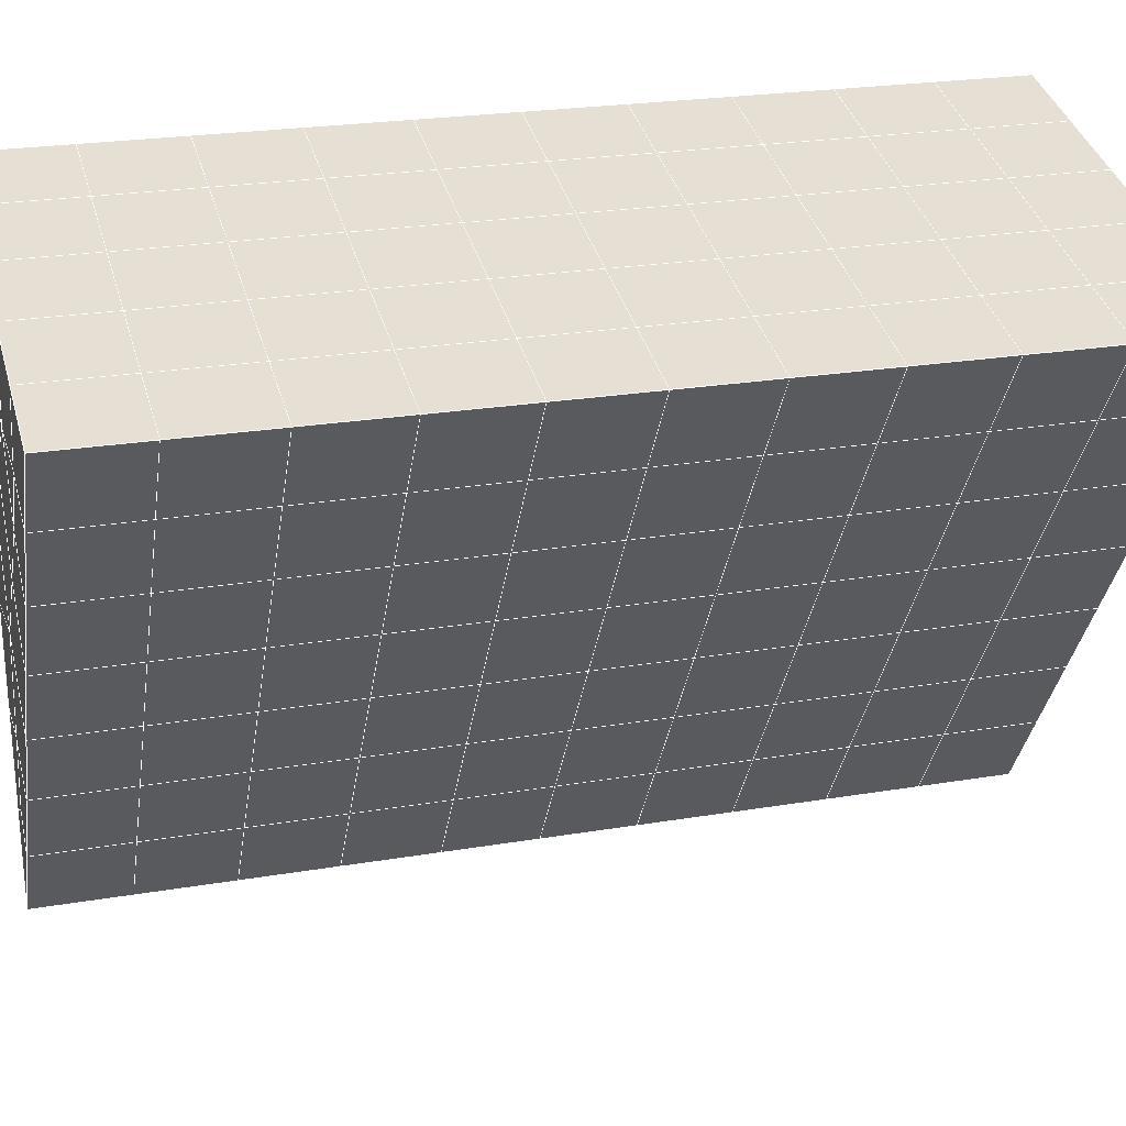
<metadata>
{"format":"obj","ext":"obj","renderer":"f3d","projection":"perspective","resolution":1024,"background":"white","views":[{"elev":38.2,"azim":-105.4,"up":"+Y"}]}
</metadata>
<code>
v 49 6.548 20.7
v 51 6.548 20.7
v 50.89 4.605 20.57
v 49.04 4.292 20.54
v 49 6.394 22.9
v 51 6.394 22.9
v 49 6.241 25.09
v 51 6.241 25.09
v 49 6.087 27.29
v 51 6.087 27.29
v 49 5.934 29.48
v 51 5.934 29.48
v 49 5.78 31.68
v 51 5.78 31.68
v 49 5.627 33.87
v 51 5.627 33.87
v 49 5.473 36.06
v 51 5.473 36.07
v 49 5.32 38.26
v 51 5.32 38.26
v 49 5.166 40.45
v 51 5.166 40.45
v 49 5.013 42.65
v 51 5.013 42.65
v 48.58 2.85 42.5
v 50.89 2.686 42.49
v 48.54 0.8637 42.36
v 50.12 0.952 42.36
v 49.04 -1.345 42.2
v 51.13 -0.6683 42.25
v 49.84 -3.013 42.09
v 51.02 -3.03 42.09
v 49.96 -4.494 41.98
v 50.69 -5.004 41.95
v 49.26 -5.071 41.94
v 49.99 -6.676 41.83
v 48.57 -5.675 41.9
v 49.29 -7.813 41.75
v 48.57 -5.522 39.71
v 49.29 -7.659 39.56
v 48.57 -5.368 37.51
v 49.29 -7.506 37.36
v 48.57 -5.215 35.32
v 49.29 -7.353 35.17
v 48.57 -5.061 33.12
v 49.29 -7.199 32.97
v 48.57 -4.908 30.93
v 49.29 -7.045 30.78
v 48.57 -4.755 28.73
v 49.29 -6.892 28.58
v 48.57 -4.601 26.54
v 49.29 -6.739 26.39
v 48.57 -4.448 24.34
v 49.29 -6.585 24.19
v 48.57 -4.294 22.15
v 49.29 -6.432 22
v 48.57 -4.14 19.95
v 49.29 -6.278 19.81
v 50.01 -3.769 19.98
v 50 -5.657 19.85
v 51.43 -4.141 19.95
v 50.71 -6.278 19.81
v 51.43 -4.294 22.15
v 50.71 -6.432 22
v 51.43 -4.448 24.34
v 50.71 -6.585 24.2
v 51.43 -4.601 26.54
v 50.71 -6.738 26.39
v 51.43 -4.755 28.73
v 50.71 -6.892 28.58
v 51.43 -4.908 30.93
v 50.71 -7.046 30.78
v 51.43 -5.061 33.12
v 50.71 -7.199 32.97
v 51.43 -5.215 35.32
v 50.71 -7.353 35.17
v 51.43 -5.368 37.51
v 50.71 -7.506 37.36
v 51.43 -5.522 39.71
v 50.71 -7.66 39.56
v 51.43 -5.675 41.9
v 50.71 -7.813 41.75
v 52.14 -3.538 42.05
v 52.14 -3.384 39.86
v 52.14 -3.231 37.66
v 52.14 -3.077 35.47
v 52.14 -2.924 33.27
v 52.14 -2.77 31.08
v 52.14 -2.617 28.88
v 52.14 -2.463 26.69
v 52.14 -2.31 24.49
v 52.14 -2.157 22.3
v 52.14 -2.003 20.1
v 50.04 -1.143 20.16
v 47.86 -2.003 20.1
v 47.86 -2.157 22.3
v 47.86 -2.31 24.49
v 47.86 -2.464 26.69
v 47.86 -2.617 28.88
v 47.86 -2.771 31.08
v 47.86 -2.924 33.27
v 47.86 -3.077 35.47
v 47.86 -3.231 37.66
v 47.86 -3.384 39.86
v 47.86 -3.538 42.05
v 48.84 -3.235 42.07
v 50 -9.95 41.6
v 50 -9.797 39.41
v 50 -9.644 37.21
v 50 -9.49 35.02
v 50 -9.337 32.82
v 50 -9.183 30.63
v 50 -9.03 28.43
v 50 -8.876 26.24
v 50 -8.723 24.05
v 50 -8.569 21.85
v 50 -8.416 19.66
v 51.49 0.8704 20.31
v 52.86 0.1346 20.25
v 52.19 2.593 20.43
v 53.57 2.272 20.4
v 52.62 4.573 20.56
v 54.29 4.41 20.55
v 53 6.547 20.7
v 55 6.548 20.7
v 53 6.394 22.9
v 55 6.394 22.9
v 53 6.24 25.09
v 55 6.24 25.09
v 53 6.087 27.29
v 55 6.087 27.29
v 53 5.934 29.48
v 55 5.934 29.48
v 53 5.78 31.68
v 55 5.78 31.68
v 53 5.627 33.87
v 55 5.627 33.87
v 53 5.473 36.06
v 55 5.473 36.06
v 53 5.32 38.26
v 55 5.32 38.26
v 53 5.166 40.45
v 55 5.167 40.45
v 53 5.013 42.65
v 55 5.013 42.65
v 52.76 3.061 42.51
v 54.29 2.875 42.5
v 52.24 1.324 42.39
v 53.57 0.7374 42.35
v 52.86 -1.4 42.2
v 47.14 -1.4 42.2
v 46.43 0.7379 42.35
v 45.71 2.875 42.5
v 47 5.013 42.65
v 47 5.167 40.45
v 47 5.32 38.26
v 47 5.473 36.06
v 47 5.627 33.87
v 47 5.78 31.68
v 47 5.933 29.48
v 47 6.087 27.29
v 47 6.241 25.09
v 47 6.394 22.9
v 47 6.547 20.7
v 47.23 4.619 20.57
v 48.83 1.059 20.32
v 50.46 2.534 20.42
v 47.14 0.1348 20.25
v 47.14 -0.01872 22.45
v 47.14 -0.1724 24.64
v 47.14 -0.3256 26.84
v 47.14 -0.4789 29.03
v 47.14 -0.6324 31.23
v 47.14 -0.7861 33.42
v 47.14 -0.9399 35.62
v 47.14 -1.093 37.81
v 47.14 -1.247 40.01
v 52.86 -0.01871 22.45
v 52.86 -0.1725 24.64
v 52.86 -0.3259 26.84
v 52.86 -0.4795 29.03
v 52.86 -0.6326 31.23
v 52.86 -0.786 33.42
v 52.86 -0.9399 35.62
v 52.86 -1.093 37.81
v 52.86 -1.246 40.01
v 53.57 0.8914 40.16
v 53.57 1.044 37.96
v 53.57 1.198 35.77
v 53.57 1.352 33.57
v 53.57 1.505 31.38
v 53.57 1.658 29.18
v 53.57 1.812 26.99
v 53.57 1.966 24.79
v 53.57 2.119 22.6
v 54.29 3.029 40.3
v 54.29 3.182 38.11
v 54.29 3.336 35.92
v 54.29 3.489 33.72
v 54.29 3.643 31.53
v 54.29 3.796 29.33
v 54.29 3.949 27.14
v 54.29 4.103 24.94
v 54.29 4.256 22.75
v 47.79 2.927 20.45
v 46.43 2.272 20.4
v 46.43 2.119 22.6
v 46.43 1.965 24.79
v 46.43 1.812 26.99
v 46.43 1.658 29.18
v 46.43 1.505 31.38
v 46.43 1.352 33.57
v 46.43 1.198 35.77
v 46.43 1.045 37.96
v 46.43 0.891 40.16
v 45.71 4.41 20.55
v 45.71 4.257 22.75
v 45.71 4.103 24.94
v 45.71 3.949 27.14
v 45.71 3.796 29.33
v 45.71 3.642 31.53
v 45.71 3.489 33.72
v 45.71 3.336 35.92
v 45.71 3.182 38.11
v 45.71 3.029 40.3
v 45 6.547 20.7
v 45 6.394 22.9
v 45 6.24 25.09
v 45 6.087 27.29
v 45 5.934 29.48
v 45 5.78 31.68
v 45 5.627 33.87
v 45 5.473 36.06
v 45 5.32 38.26
v 45 5.166 40.45
v 45 5.013 42.65
v 49.96 -4.494 41.98
v 49.84 -3.013 42.09
v 49.04 -1.345 42.2
v 47.14 -1.4 42.2
v 47.14 -1.247 40.01
v 47.86 -3.384 39.86
v 48.57 -5.522 39.71
v 49.29 -7.659 39.56
v 49.29 -7.813 41.75
v 50 -9.95 41.6
v 50.71 -7.813 41.75
v 50.71 -7.66 39.56
v 51.43 -5.522 39.71
v 51.43 -5.675 41.9
v 52.14 -3.538 42.05
v 51.02 -3.03 42.09
v 51.13 -0.6683 42.25
v 48.84 -3.235 42.07
v 47.86 -3.538 42.05
v 48.57 -5.675 41.9
v 49.99 -6.676 41.83
v 50.69 -5.004 41.95
v 49.26 -5.071 41.94
v 48.57 -5.368 37.51
v 47.86 -3.231 37.66
v 47.14 -1.093 37.81
v 46.43 1.045 37.96
v 46.43 0.891 40.15
v 46.43 0.7379 42.35
v 48.54 0.8637 42.36
v 52.24 1.324 42.39
v 50.89 2.686 42.49
v 50.12 0.952 42.36
v 52.86 -1.4 42.2
v 52.14 -3.384 39.86
v 51.43 -5.368 37.51
v 50.71 -7.506 37.36
v 50 -9.797 39.41
v 45.71 2.875 42.5
v 45.71 3.029 40.3
v 45.71 3.182 38.11
v 45.71 3.336 35.92
v 46.43 1.198 35.77
v 47.14 -0.9399 35.62
v 47.86 -3.077 35.47
v 52.76 3.061 42.51
v 53.57 0.7374 42.35
v 53.57 0.8914 40.16
v 52.86 -1.246 40.01
v 52.86 -1.093 37.81
v 52.14 -3.231 37.66
v 52.14 -3.077 35.47
v 51.43 -5.215 35.32
v 51.43 -5.061 33.12
v 50.71 -7.199 32.97
v 50.71 -7.353 35.17
v 50 -9.49 35.02
v 50 -9.644 37.21
v 49.29 -7.506 37.36
v 54.29 2.875 42.5
v 53 5.013 42.65
v 51 5.013 42.65
v 48.58 2.85 42.5
v 55 5.013 42.65
v 55 5.167 40.45
v 55 5.32 38.26
v 55 5.473 36.06
v 54.29 3.336 35.91
v 54.29 3.489 33.72
v 53.57 1.352 33.57
v 53.57 1.505 31.38
v 52.86 -0.6326 31.23
v 52.86 -0.4795 29.03
v 52.14 -2.617 28.88
v 52.14 -2.463 26.69
v 51.43 -4.601 26.54
v 51.43 -4.448 24.34
v 50.71 -6.585 24.2
v 50.71 -6.738 26.39
v 50 -8.876 26.24
v 50 -9.03 28.43
v 49.29 -6.892 28.58
v 49.29 -7.045 30.78
v 48.57 -4.908 30.93
v 48.57 -5.061 33.12
v 47.86 -2.924 33.27
v 48.57 -5.215 35.32
v 49.29 -7.199 32.97
v 50 -9.183 30.63
v 50.71 -6.892 28.58
v 51.43 -4.755 28.73
v 52.14 -2.77 31.08
v 52.86 -0.786 33.42
v 53.57 1.198 35.77
v 54.29 3.182 38.11
v 53 5.32 38.26
v 53 5.166 40.45
v 54.29 3.029 40.3
v 53.57 1.044 37.96
v 52.86 -0.9399 35.62
v 52.14 -2.924 33.27
v 51.43 -4.908 30.93
v 50.71 -7.046 30.78
v 50 -9.337 32.82
v 49.29 -7.353 35.17
v 51 5.166 40.45
v 49 5.013 42.65
v 45 5.013 42.65
v 45 5.166 40.45
v 45 5.32 38.26
v 45 5.473 36.06
v 45.71 3.489 33.72
v 46.43 1.352 33.57
v 47.14 -0.7861 33.42
v 47 5.167 40.45
v 49 5.166 40.45
v 51 5.32 38.26
v 53 5.473 36.06
v 55 5.627 33.87
v 54.29 3.643 31.53
v 53.57 1.658 29.18
v 52.86 -0.3259 26.84
v 52.14 -2.31 24.49
v 51.43 -4.294 22.15
v 50.71 -6.432 22
v 50 -8.723 24.05
v 49.29 -6.739 26.39
v 48.57 -4.755 28.73
v 47.86 -2.771 31.08
v 47.14 -0.6324 31.23
v 47.86 -2.617 28.88
v 48.57 -4.601 26.54
v 49.29 -6.585 24.19
v 50 -8.569 21.85
v 50.71 -6.278 19.81
v 51.43 -4.141 19.95
v 52.14 -2.157 22.3
v 52.86 -0.1725 24.64
v 53.57 1.812 26.99
v 54.29 3.796 29.33
v 55 5.78 31.68
v 53 5.627 33.87
v 51 5.473 36.07
v 49 5.32 38.26
v 47 5.013 42.65
v 50 -8.416 19.66
v 49.29 -6.278 19.81
v 49.29 -6.432 22
v 48.57 -4.294 22.15
v 48.57 -4.448 24.34
v 47.86 -2.31 24.49
v 47.86 -2.464 26.69
v 47.14 -0.3256 26.84
v 47.14 -0.4789 29.03
v 46.43 1.658 29.18
v 46.43 1.505 31.38
v 50 -5.657 19.85
v 50.01 -3.769 19.98
v 52.14 -2.003 20.1
v 52.86 -0.01871 22.45
v 53.57 1.966 24.79
v 54.29 3.949 27.14
v 55 5.934 29.48
v 53 5.78 31.68
v 51 5.627 33.87
v 49 5.473 36.06
v 47 5.32 38.26
v 47 5.473 36.06
v 45 5.627 33.87
v 45.71 3.642 31.53
v 48.57 -4.14 19.95
v 47.86 -2.157 22.3
v 47.14 -0.1724 24.64
v 46.43 1.812 26.99
v 45.71 3.796 29.33
v 45 5.78 31.68
v 47 5.627 33.87
v 49 5.627 33.87
v 47 5.78 31.68
v 45 5.934 29.48
v 45.71 3.949 27.14
v 46.43 1.965 24.79
v 47.14 -0.01872 22.45
v 47.86 -2.003 20.1
v 50.04 -1.143 20.16
v 52.86 0.1346 20.25
v 53.57 2.119 22.6
v 54.29 4.103 24.94
v 55 6.087 27.29
v 53 5.934 29.48
v 51 5.78 31.68
v 49 5.78 31.68
v 47 5.933 29.48
v 45 6.087 27.29
v 45.71 4.103 24.94
v 46.43 2.119 22.6
v 47.14 0.1348 20.25
v 51.49 0.8704 20.31
v 53.57 2.272 20.4
v 54.29 4.256 22.75
v 55 6.24 25.09
v 53 6.087 27.29
v 51 5.934 29.48
v 49 5.934 29.48
v 47 6.087 27.29
v 45 6.24 25.09
v 45.71 4.257 22.75
v 46.43 2.272 20.4
v 48.83 1.059 20.32
v 55 6.548 20.7
v 53 6.547 20.7
v 52.62 4.573 20.56
v 50.89 4.605 20.57
v 50.46 2.534 20.42
v 52.19 2.593 20.43
v 54.29 4.41 20.55
v 55 6.394 22.9
v 53 6.394 22.9
v 53 6.24 25.09
v 51 6.241 25.09
v 49 6.241 25.09
v 47 6.241 25.09
v 45 6.394 22.9
v 45.71 4.41 20.55
v 47.79 2.927 20.45
v 51 6.087 27.29
v 49 6.087 27.29
v 51 6.394 22.9
v 51 6.548 20.7
v 49 6.394 22.9
v 47 6.394 22.9
v 45 6.547 20.7
v 47.23 4.619 20.57
v 49.04 4.292 20.54
v 49 6.548 20.7
v 47 6.547 20.7
f 1 2 3
f 1 3 4
f 5 6 2
f 5 2 1
f 7 8 6
f 7 6 5
f 9 10 8
f 9 8 7
f 11 12 10
f 11 10 9
f 13 14 12
f 13 12 11
f 15 16 14
f 15 14 13
f 17 18 16
f 17 16 15
f 19 20 18
f 19 18 17
f 21 22 20
f 21 20 19
f 23 24 22
f 23 22 21
f 25 26 24
f 25 24 23
f 27 28 26
f 27 26 25
f 29 30 28
f 29 28 27
f 31 32 30
f 31 30 29
f 33 34 32
f 33 32 31
f 35 36 34
f 35 34 33
f 37 38 36
f 37 36 35
f 39 40 38
f 39 38 37
f 41 42 40
f 41 40 39
f 43 44 42
f 43 42 41
f 45 46 44
f 45 44 43
f 47 48 46
f 47 46 45
f 49 50 48
f 49 48 47
f 51 52 50
f 51 50 49
f 53 54 52
f 53 52 51
f 55 56 54
f 55 54 53
f 57 58 56
f 57 56 55
f 59 60 58
f 59 58 57
f 61 62 60
f 61 60 59
f 63 64 62
f 63 62 61
f 65 66 64
f 65 64 63
f 67 68 66
f 67 66 65
f 69 70 68
f 69 68 67
f 71 72 70
f 71 70 69
f 73 74 72
f 73 72 71
f 75 76 74
f 75 74 73
f 77 78 76
f 77 76 75
f 79 80 78
f 79 78 77
f 81 82 80
f 81 80 79
f 34 36 82
f 34 82 81
f 81 83 32
f 81 32 34
f 79 84 83
f 79 83 81
f 77 85 84
f 77 84 79
f 75 86 85
f 75 85 77
f 73 87 86
f 73 86 75
f 71 88 87
f 71 87 73
f 69 89 88
f 69 88 71
f 67 90 89
f 67 89 69
f 65 91 90
f 65 90 67
f 63 92 91
f 63 91 65
f 61 93 92
f 61 92 63
f 59 94 93
f 59 93 61
f 57 95 94
f 57 94 59
f 55 96 95
f 55 95 57
f 53 97 96
f 53 96 55
f 51 98 97
f 51 97 53
f 49 99 98
f 49 98 51
f 47 100 99
f 47 99 49
f 45 101 100
f 45 100 47
f 43 102 101
f 43 101 45
f 41 103 102
f 41 102 43
f 39 104 103
f 39 103 41
f 37 105 104
f 37 104 39
f 35 106 105
f 35 105 37
f 33 31 106
f 33 106 35
f 107 82 36
f 107 36 38
f 108 80 82
f 108 82 107
f 109 78 80
f 109 80 108
f 110 76 78
f 110 78 109
f 111 74 76
f 111 76 110
f 112 72 74
f 112 74 111
f 113 70 72
f 113 72 112
f 114 68 70
f 114 70 113
f 115 66 68
f 115 68 114
f 116 64 66
f 116 66 115
f 117 62 64
f 117 64 116
f 58 60 62
f 58 62 117
f 116 56 58
f 116 58 117
f 115 54 56
f 115 56 116
f 114 52 54
f 114 54 115
f 113 50 52
f 113 52 114
f 112 48 50
f 112 50 113
f 111 46 48
f 111 48 112
f 110 44 46
f 110 46 111
f 109 42 44
f 109 44 110
f 108 40 42
f 108 42 109
f 107 38 40
f 107 40 108
f 118 119 93
f 118 93 94
f 120 121 119
f 120 119 118
f 122 123 121
f 122 121 120
f 124 125 123
f 124 123 122
f 126 127 125
f 126 125 124
f 128 129 127
f 128 127 126
f 130 131 129
f 130 129 128
f 132 133 131
f 132 131 130
f 134 135 133
f 134 133 132
f 136 137 135
f 136 135 134
f 138 139 137
f 138 137 136
f 140 141 139
f 140 139 138
f 142 143 141
f 142 141 140
f 144 145 143
f 144 143 142
f 146 147 145
f 146 145 144
f 148 149 147
f 148 147 146
f 30 150 149
f 30 149 148
f 32 83 150
f 32 150 30
f 29 151 105
f 29 105 106
f 27 152 151
f 27 151 29
f 25 153 152
f 25 152 27
f 23 154 153
f 23 153 25
f 21 155 154
f 21 154 23
f 19 156 155
f 19 155 21
f 17 157 156
f 17 156 19
f 15 158 157
f 15 157 17
f 13 159 158
f 13 158 15
f 11 160 159
f 11 159 13
f 9 161 160
f 9 160 11
f 7 162 161
f 7 161 9
f 5 163 162
f 5 162 7
f 1 164 163
f 1 163 5
f 4 165 164
f 4 164 1
f 94 166 167
f 94 167 118
f 95 168 166
f 95 166 94
f 96 169 168
f 96 168 95
f 97 170 169
f 97 169 96
f 98 171 170
f 98 170 97
f 99 172 171
f 99 171 98
f 100 173 172
f 100 172 99
f 101 174 173
f 101 173 100
f 102 175 174
f 102 174 101
f 103 176 175
f 103 175 102
f 104 177 176
f 104 176 103
f 105 151 177
f 105 177 104
f 178 92 93
f 178 93 119
f 179 91 92
f 179 92 178
f 180 90 91
f 180 91 179
f 181 89 90
f 181 90 180
f 182 88 89
f 182 89 181
f 183 87 88
f 183 88 182
f 184 86 87
f 184 87 183
f 185 85 86
f 185 86 184
f 186 84 85
f 186 85 185
f 150 83 84
f 150 84 186
f 186 187 149
f 186 149 150
f 185 188 187
f 185 187 186
f 184 189 188
f 184 188 185
f 183 190 189
f 183 189 184
f 182 191 190
f 182 190 183
f 181 192 191
f 181 191 182
f 180 193 192
f 180 192 181
f 179 194 193
f 179 193 180
f 178 195 194
f 178 194 179
f 119 121 195
f 119 195 178
f 187 196 147
f 187 147 149
f 188 197 196
f 188 196 187
f 189 198 197
f 189 197 188
f 190 199 198
f 190 198 189
f 191 200 199
f 191 199 190
f 192 201 200
f 192 200 191
f 193 202 201
f 193 201 192
f 194 203 202
f 194 202 193
f 195 204 203
f 195 203 194
f 121 123 204
f 121 204 195
f 196 143 145
f 196 145 147
f 197 141 143
f 197 143 196
f 198 139 141
f 198 141 197
f 199 137 139
f 199 139 198
f 200 135 137
f 200 137 199
f 201 133 135
f 201 135 200
f 202 131 133
f 202 133 201
f 203 129 131
f 203 131 202
f 204 127 129
f 204 129 203
f 123 125 127
f 123 127 204
f 166 205 4
f 166 4 167
f 168 206 205
f 168 205 166
f 169 207 206
f 169 206 168
f 170 208 207
f 170 207 169
f 171 209 208
f 171 208 170
f 172 210 209
f 172 209 171
f 173 211 210
f 173 210 172
f 174 212 211
f 174 211 173
f 175 213 212
f 175 212 174
f 176 214 213
f 176 213 175
f 177 215 214
f 177 214 176
f 151 152 215
f 151 215 177
f 144 24 26
f 144 26 146
f 142 22 24
f 142 24 144
f 140 20 22
f 140 22 142
f 138 18 20
f 138 20 140
f 136 16 18
f 136 18 138
f 134 14 16
f 134 16 136
f 132 12 14
f 132 14 134
f 130 10 12
f 130 12 132
f 128 8 10
f 128 10 130
f 126 6 8
f 126 8 128
f 124 2 6
f 124 6 126
f 122 3 2
f 122 2 124
f 120 167 3
f 120 3 122
f 206 216 165
f 206 165 205
f 207 217 216
f 207 216 206
f 208 218 217
f 208 217 207
f 209 219 218
f 209 218 208
f 210 220 219
f 210 219 209
f 211 221 220
f 211 220 210
f 212 222 221
f 212 221 211
f 213 223 222
f 213 222 212
f 214 224 223
f 214 223 213
f 215 225 224
f 215 224 214
f 152 153 225
f 152 225 215
f 216 226 164
f 216 164 165
f 217 227 226
f 217 226 216
f 218 228 227
f 218 227 217
f 219 229 228
f 219 228 218
f 220 230 229
f 220 229 219
f 221 231 230
f 221 230 220
f 222 232 231
f 222 231 221
f 223 233 232
f 223 232 222
f 224 234 233
f 224 233 223
f 225 235 234
f 225 234 224
f 153 236 235
f 153 235 225
f 227 163 164
f 227 164 226
f 228 162 163
f 228 163 227
f 229 161 162
f 229 162 228
f 230 160 161
f 230 161 229
f 231 159 160
f 231 160 230
f 232 158 159
f 232 159 231
f 233 157 158
f 233 158 232
f 234 156 157
f 234 157 233
f 235 155 156
f 235 156 234
f 236 154 155
f 236 155 235
f 28 30 148
f 28 148 26
f 167 4 3
f 4 205 165
f 120 118 167
f 154 236 153
f 148 146 26
f 31 29 106
l 237 238
l 238 239
l 239 240
l 240 241
l 241 242
l 242 243
l 243 244
l 244 245
l 245 246
l 246 247
l 247 248
l 248 249
l 249 250
l 250 251
l 251 252
l 252 253
l 253 239
l 239 254
l 254 255
l 255 256
l 256 245
l 245 257
l 257 247
l 247 250
l 250 258
l 258 252
l 252 238
l 238 254
l 254 259
l 259 237
l 237 258
l 258 257
l 257 259
l 259 256
l 256 243
l 243 260
l 260 261
l 261 262
l 262 263
l 263 264
l 264 265
l 265 266
l 266 239
l 253 267
l 267 268
l 268 269
l 269 253
l 253 270
l 270 251
l 251 271
l 271 249
l 249 272
l 272 273
l 273 248
l 248 274
l 274 246
l 240 265
l 265 275
l 275 276
l 276 277
l 277 278
l 278 279
l 279 280
l 280 281
l 281 261
l 261 242
l 242 255
l 255 240
l 268 282
l 282 267
l 267 283
l 283 284
l 284 285
l 285 286
l 286 287
l 287 288
l 288 289
l 289 290
l 290 291
l 291 292
l 292 293
l 293 294
l 294 295
l 295 244
l 244 274
l 274 294
l 294 273
l 273 292
l 292 289
l 289 272
l 272 287
l 287 271
l 271 285
l 285 270
l 270 283
l 283 296
l 296 282
l 282 297
l 297 298
l 298 268
l 268 299
l 299 266
l 266 269
l 300 301
l 301 302
l 302 303
l 303 304
l 304 305
l 305 306
l 306 307
l 307 308
l 308 309
l 309 310
l 310 311
l 311 312
l 312 313
l 313 314
l 314 315
l 315 316
l 316 317
l 317 318
l 318 319
l 319 320
l 320 321
l 321 322
l 322 281
l 281 323
l 323 321
l 321 324
l 324 319
l 319 325
l 325 317
l 317 326
l 326 315
l 315 312
l 312 327
l 327 310
l 310 328
l 328 308
l 308 329
l 329 306
l 306 330
l 330 304
l 304 331
l 331 302
l 302 332
l 332 333
l 333 297
l 297 300
l 300 296
l 296 334
l 334 331
l 331 335
l 335 330
l 330 336
l 336 329
l 329 337
l 337 328
l 328 338
l 338 327
l 327 326
l 326 339
l 339 325
l 325 340
l 340 324
l 324 341
l 341 323
l 323 260
l 260 295
l 295 341
l 341 293
l 293 340
l 340 291
l 291 339
l 339 338
l 338 290
l 290 337
l 337 288
l 288 336
l 336 286
l 286 335
l 335 284
l 284 334
l 334 301
l 301 333
l 333 342
l 342 298
l 298 343
l 343 299
l 299 275
l 275 344
l 344 345
l 345 346
l 346 347
l 347 278
l 278 348
l 348 349
l 349 350
l 350 280
l 280 262
l 262 241
l 241 264
l 264 276
l 276 345
l 345 351
l 351 352
l 352 342
l 342 353
l 353 332
l 332 354
l 354 303
l 303 355
l 355 305
l 305 356
l 356 307
l 307 357
l 357 309
l 309 358
l 358 311
l 311 359
l 359 313
l 313 360
l 360 361
l 361 314
l 314 362
l 362 316
l 316 363
l 363 318
l 318 364
l 364 320
l 320 365
l 365 322
l 322 350
l 350 366
l 366 365
l 365 367
l 367 364
l 364 368
l 368 363
l 363 369
l 369 362
l 362 370
l 370 361
l 361 371
l 371 372
l 372 360
l 360 373
l 373 359
l 359 374
l 374 358
l 358 375
l 375 357
l 357 376
l 376 356
l 356 377
l 377 355
l 355 378
l 378 354
l 354 379
l 379 353
l 353 380
l 380 352
l 352 343
l 343 381
l 381 275
l 382 383
l 383 384
l 384 385
l 385 386
l 386 387
l 387 388
l 388 389
l 389 390
l 390 391
l 391 392
l 392 366
l 366 390
l 390 367
l 367 388
l 388 368
l 368 386
l 386 369
l 369 384
l 384 370
l 370 382
l 382 371
l 371 393
l 393 394
l 394 372
l 372 395
l 395 373
l 373 396
l 396 374
l 374 397
l 397 375
l 375 398
l 398 376
l 376 399
l 399 377
l 377 400
l 400 378
l 378 401
l 401 379
l 379 402
l 402 380
l 380 403
l 403 404
l 404 347
l 347 405
l 405 348
l 348 406
l 406 392
l 392 349
l 349 279
l 279 263
l 263 277
l 277 346
l 346 403
l 403 351
l 351 381
l 381 344
l 393 383
l 383 407
l 407 385
l 385 408
l 408 387
l 387 409
l 409 389
l 389 410
l 410 391
l 391 411
l 411 406
l 406 412
l 412 405
l 405 413
l 413 404
l 404 402
l 402 414
l 414 413
l 413 415
l 415 412
l 412 416
l 416 411
l 411 417
l 417 410
l 410 418
l 418 409
l 409 419
l 419 408
l 408 420
l 420 407
l 407 394
l 394 421
l 421 395
l 395 422
l 422 396
l 396 423
l 423 397
l 397 424
l 424 398
l 398 425
l 425 399
l 399 426
l 426 400
l 400 427
l 427 401
l 401 414
l 414 428
l 428 415
l 415 429
l 429 416
l 416 430
l 430 417
l 417 431
l 431 418
l 418 432
l 432 419
l 419 433
l 433 420
l 420 421
l 421 434
l 434 422
l 422 435
l 435 423
l 423 436
l 436 424
l 424 437
l 437 425
l 425 438
l 438 426
l 426 439
l 439 427
l 427 428
l 428 440
l 440 429
l 429 441
l 441 430
l 430 442
l 442 431
l 431 443
l 443 432
l 432 444
l 444 433
l 433 445
l 445 421
l 446 447
l 447 448
l 448 449
l 449 450
l 450 451
l 451 448
l 448 452
l 452 446
l 446 453
l 453 454
l 454 455
l 455 456
l 456 457
l 457 458
l 458 442
l 442 459
l 459 443
l 443 460
l 460 444
l 444 461
l 461 445
l 445 450
l 450 434
l 434 451
l 451 435
l 435 452
l 452 436
l 436 453
l 453 437
l 437 455
l 455 438
l 438 462
l 462 463
l 463 440
l 440 439
l 439 462
l 462 456
l 456 464
l 464 454
l 454 447
l 447 465
l 465 464
l 464 466
l 466 457
l 457 463
l 463 441
l 441 458
l 458 467
l 467 459
l 459 468
l 468 460
l 460 469
l 469 461
l 461 470
l 470 471
l 471 465
l 465 449
l 449 470
l 470 469
l 469 472
l 472 467
l 467 466
l 466 471
l 471 472
l 472 468
l 470 450

</code>
